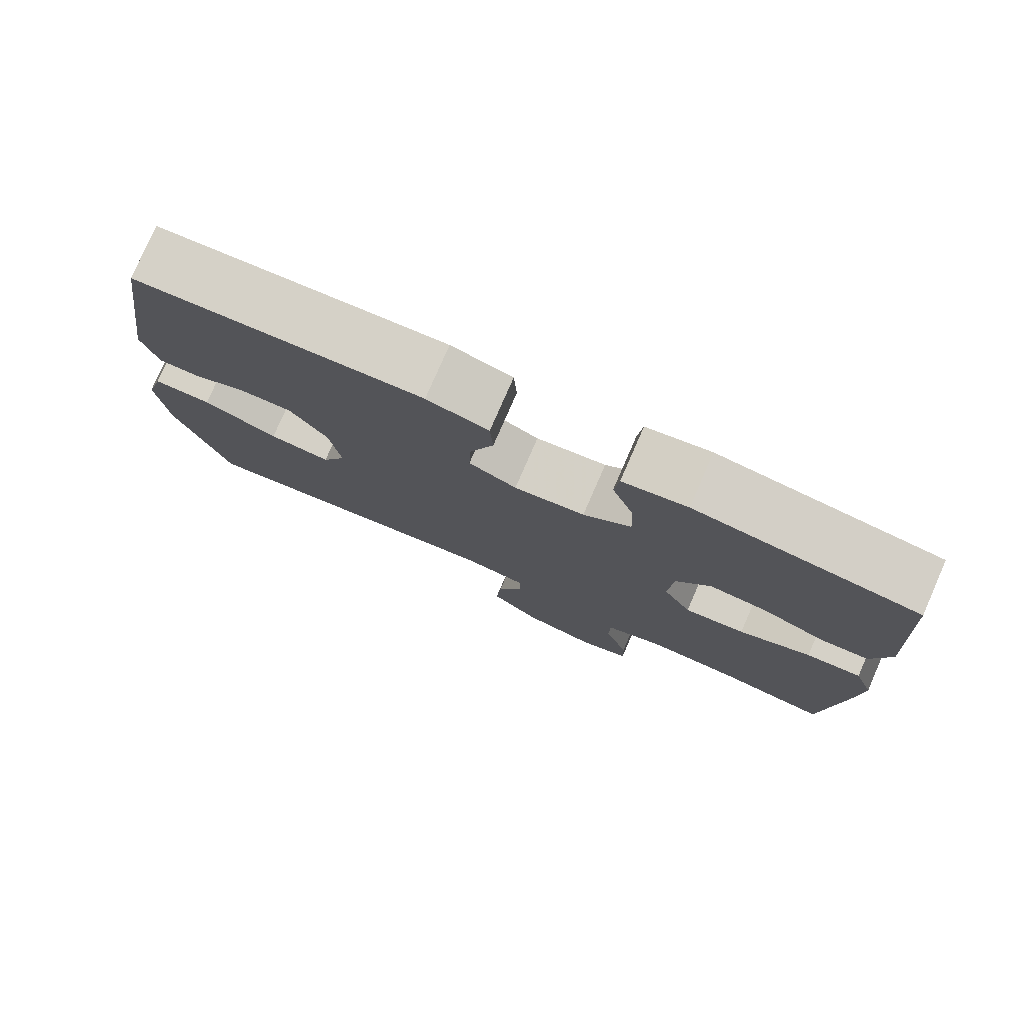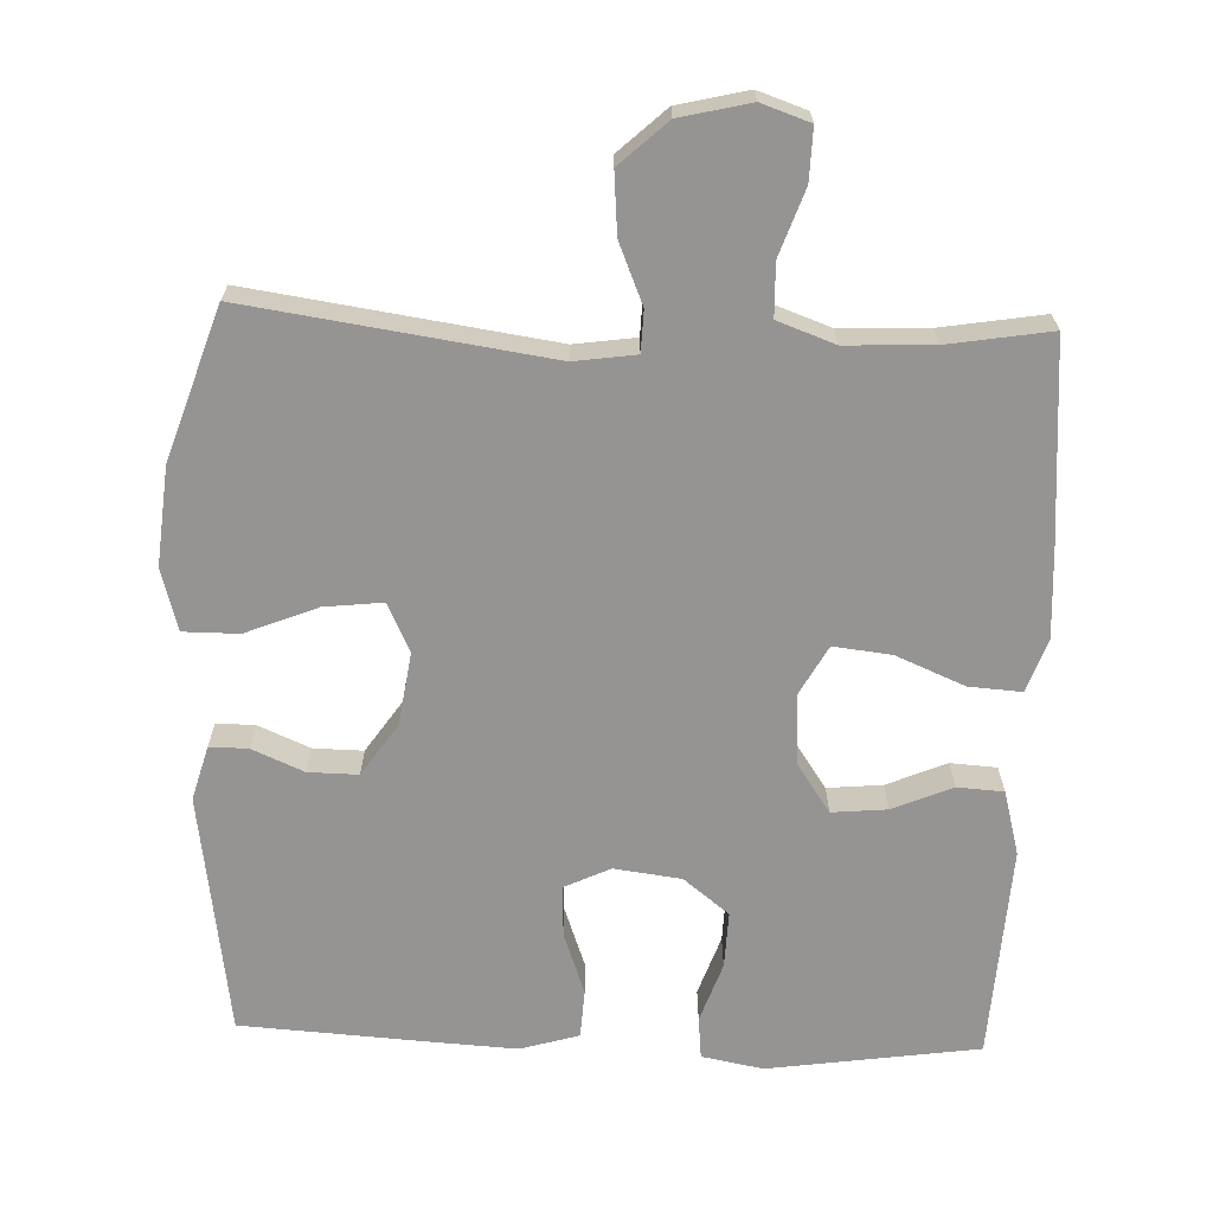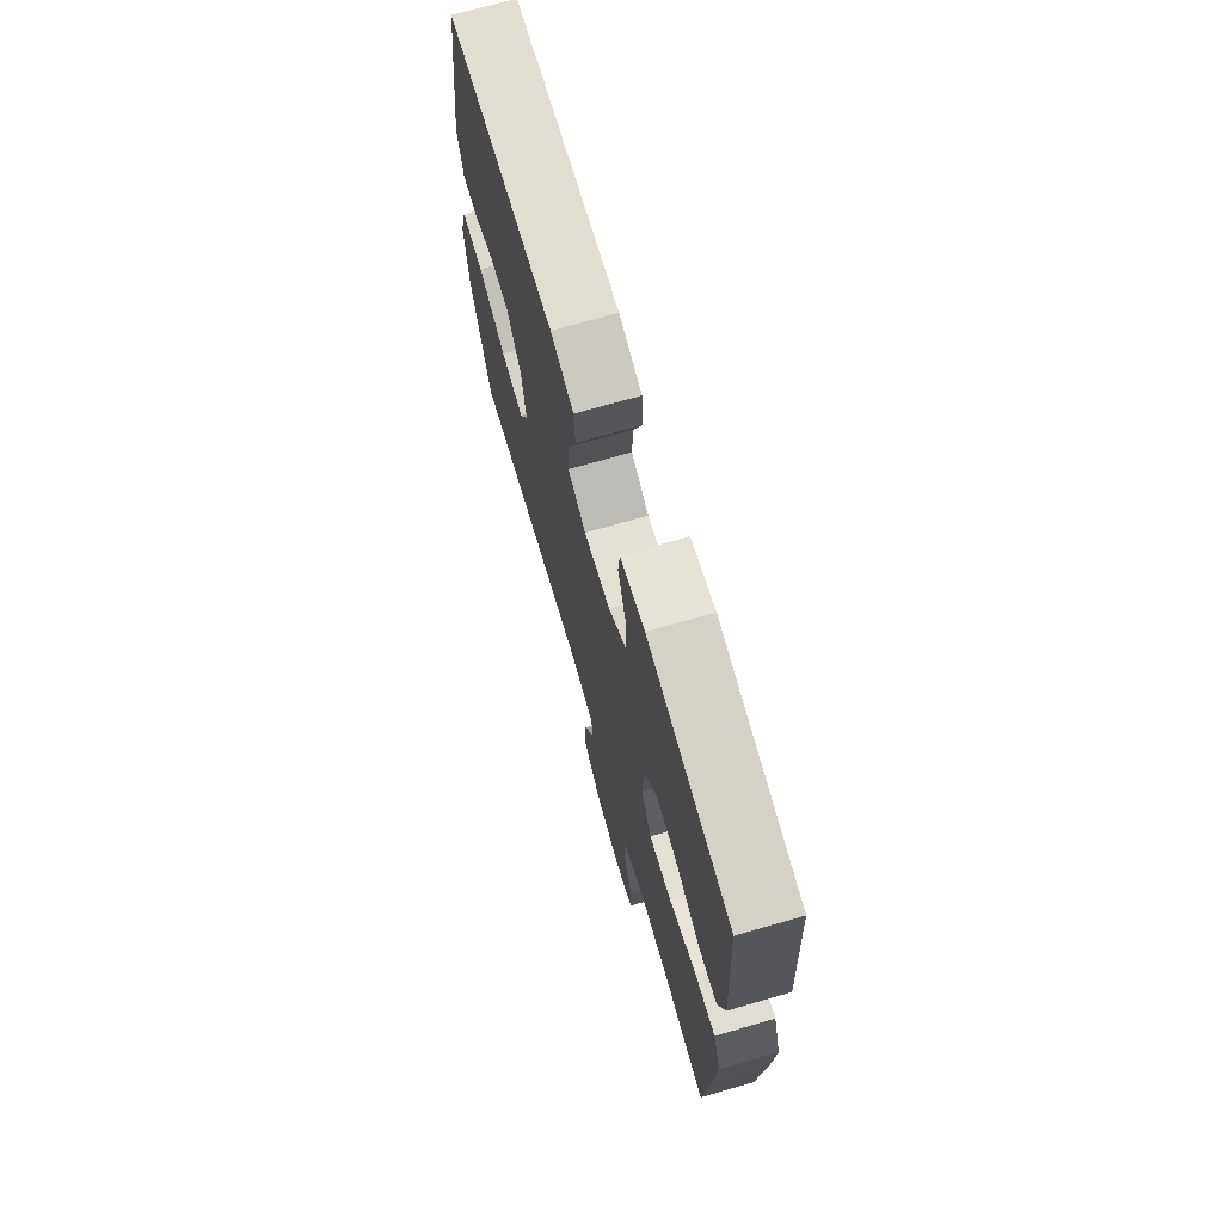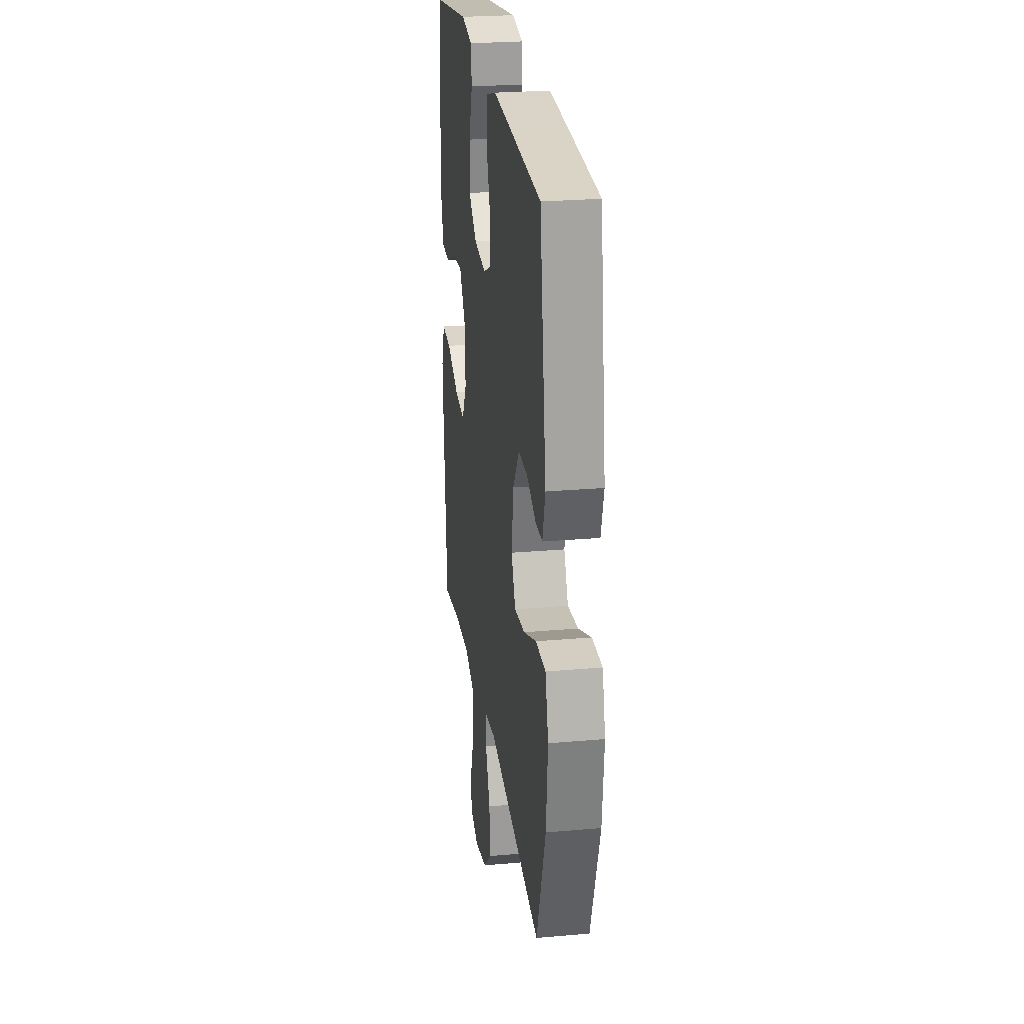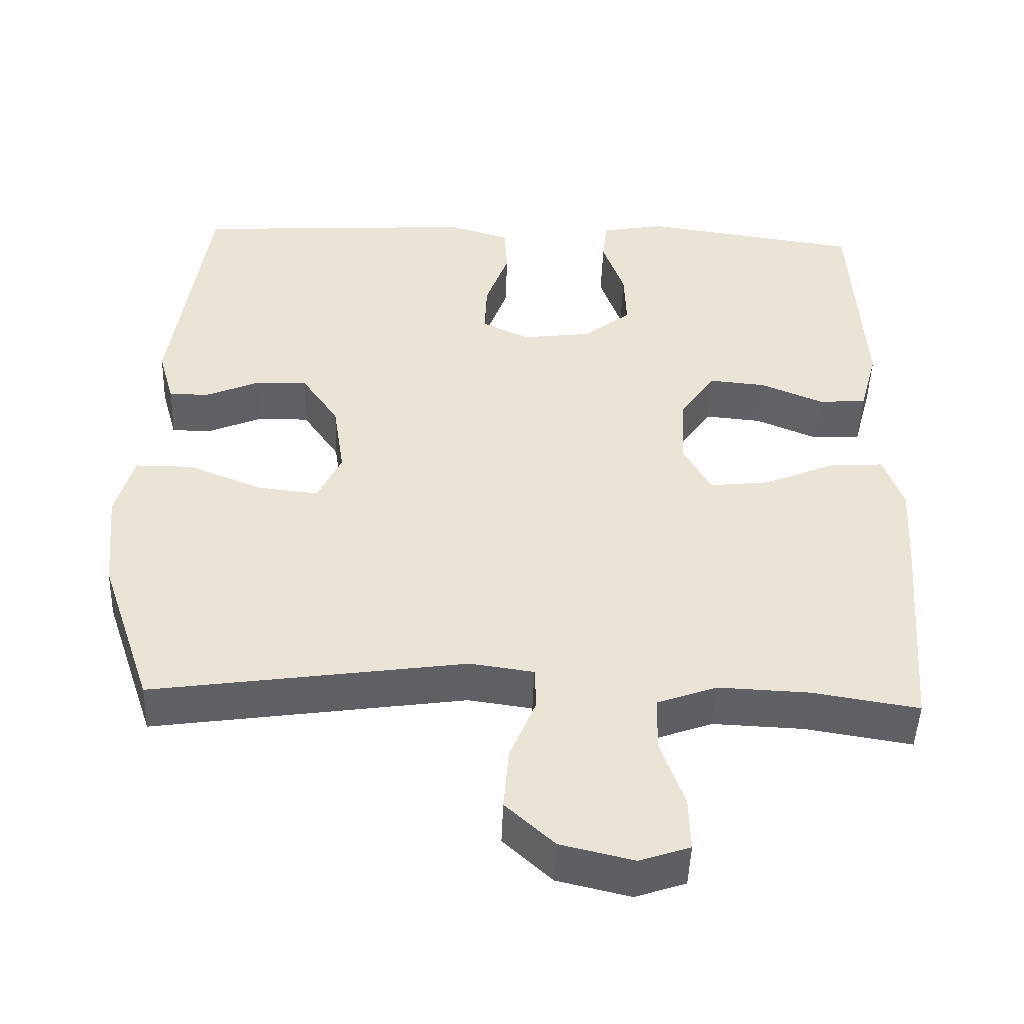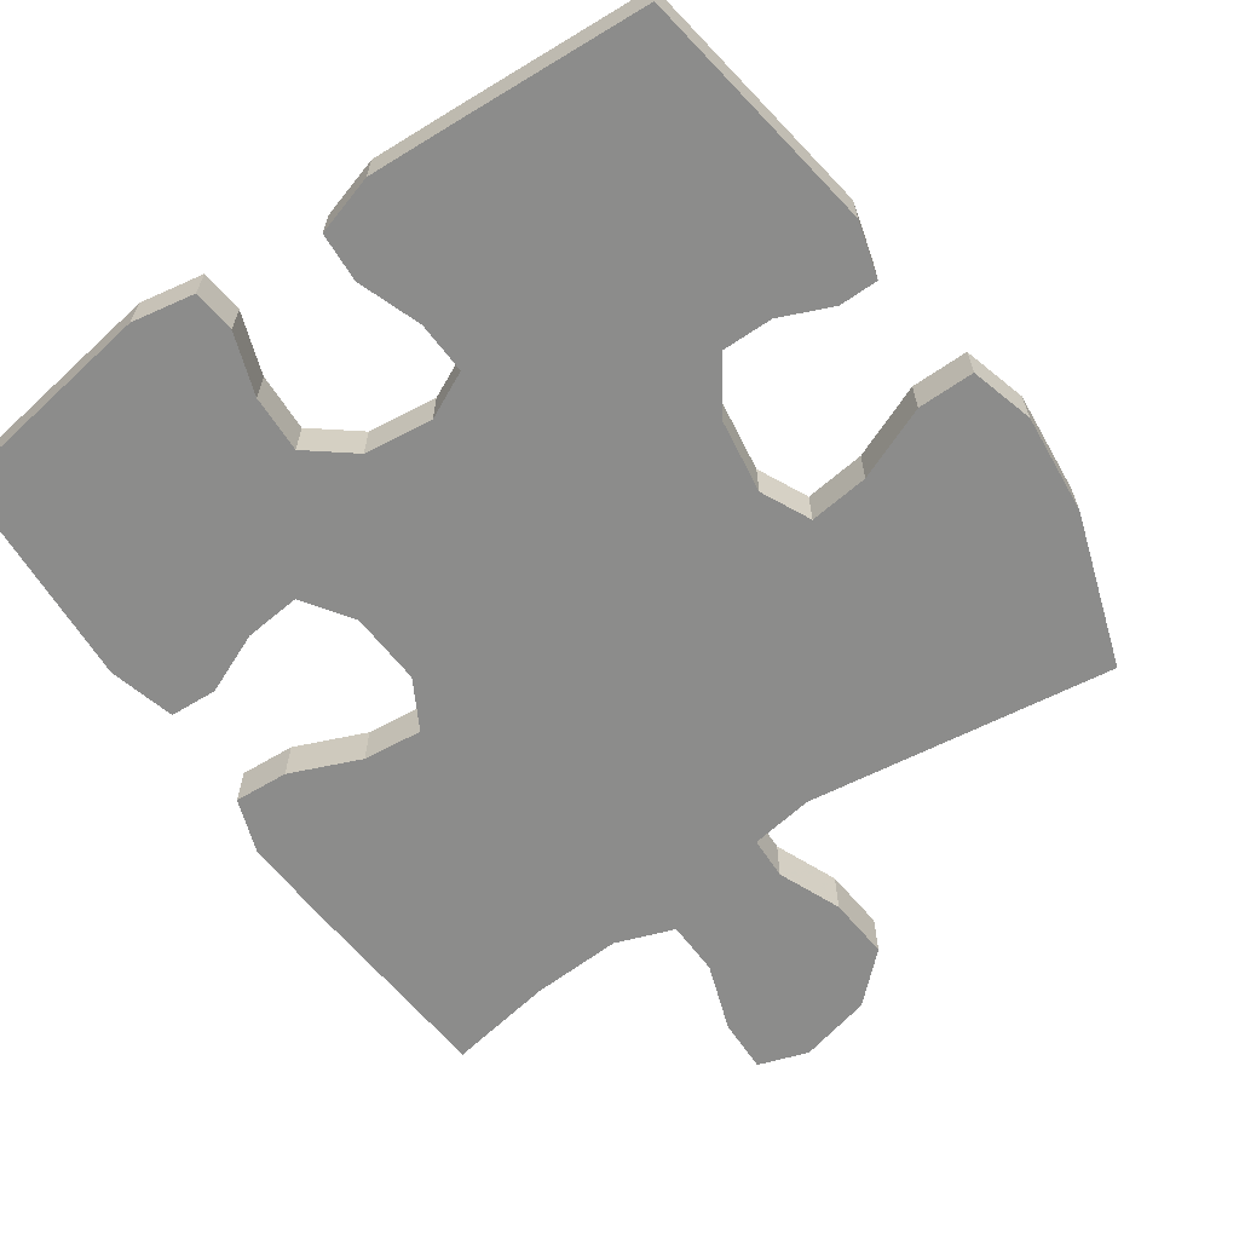
<metadata>
{"format":"obj","ext":"obj","renderer":"f3d","projection":"perspective","resolution":1024,"background":"white","views":[{"elev":78.6,"azim":-156.4,"up":"+Z"},{"elev":-67.2,"azim":177.9,"up":"+Y"},{"elev":71.7,"azim":-106.1,"up":"+Z"},{"elev":25.3,"azim":81.9,"up":"+Z"},{"elev":-47.3,"azim":178.0,"up":"+Z"},{"elev":-64.1,"azim":35.0,"up":"+Y"}]}
</metadata>
<code>
v -0.5 0.07 -0.5
v -0.522 0.07 -0.222
v -0.529 0.07 -0.1
v -0.503 0.07 -0.026
v -0.43 0.07 -0.031
v -0.335 0.07 -0.071
v -0.255 0.07 -0.08
v -0.218 0.07 -0.013
v -0.224 0.07 0.086
v -0.27 0.07 0.153
v -0.346 0.07 0.146
v -0.429 0.07 0.111
v -0.493 0.07 0.115
v -0.517 0.07 0.204
v -0.5 0.07 0.5
v -0.208 0.07 0.542
v -0.123 0.07 0.526
v -0.117 0.07 0.468
v -0.146 0.07 0.385
v -0.149 0.07 0.307
v -0.086 0.07 0.257
v 0.007 0.07 0.245
v 0.07 0.07 0.275
v 0.067 0.07 0.346
v 0.036 0.07 0.432
v 0.04 0.07 0.499
v 0.121 0.07 0.523
v 0.244 0.07 0.516
v 0.5 0.07 0.5
v 0.549 0.07 0.164
v 0.528 0.07 0.089
v 0.475 0.07 0.089
v 0.403 0.07 0.12
v 0.334 0.07 0.121
v 0.285 0.07 0.049
v 0.27 0.07 -0.052
v 0.302 0.07 -0.119
v 0.383 0.07 -0.11
v 0.482 0.07 -0.07
v 0.559 0.07 -0.07
v 0.583 0.07 -0.156
v 0.57 0.07 -0.292
v 0.5 0.07 -0.5
v 0.084 0.07 -0.44
v -0.001 0.07 -0.452
v -0.003 0.07 -0.509
v 0.032 0.07 -0.593
v 0.039 0.07 -0.677
v -0.026 0.07 -0.737
v -0.123 0.07 -0.76
v -0.19 0.07 -0.737
v -0.188 0.07 -0.665
v -0.156 0.07 -0.574
v -0.158 0.07 -0.501
v -0.237 0.07 -0.472
v -0.358 0.07 -0.477
v -0.5 0 -0.5
v -0.522 0 -0.222
v -0.529 0 -0.1
v -0.503 0 -0.026
v -0.43 0 -0.031
v -0.335 0 -0.071
v -0.255 0 -0.08
v -0.218 0 -0.013
v -0.224 0 0.086
v -0.27 0 0.153
v -0.346 0 0.146
v -0.429 0 0.111
v -0.493 0 0.115
v -0.517 0 0.204
v -0.5 0 0.5
v -0.208 0 0.542
v -0.123 0 0.526
v -0.117 0 0.468
v -0.146 0 0.385
v -0.149 0 0.307
v -0.086 0 0.257
v 0.007 0 0.245
v 0.07 0 0.275
v 0.067 0 0.346
v 0.036 0 0.432
v 0.04 0 0.499
v 0.121 0 0.523
v 0.244 0 0.516
v 0.5 0 0.5
v 0.549 0 0.164
v 0.528 0 0.089
v 0.475 0 0.089
v 0.403 0 0.12
v 0.334 0 0.121
v 0.285 0 0.049
v 0.27 0 -0.052
v 0.302 0 -0.119
v 0.383 0 -0.11
v 0.482 0 -0.07
v 0.559 0 -0.07
v 0.583 0 -0.156
v 0.57 0 -0.292
v 0.5 0 -0.5
v 0.084 0 -0.44
v -0.001 0 -0.452
v -0.003 0 -0.509
v 0.032 0 -0.593
v 0.039 0 -0.677
v -0.026 0 -0.737
v -0.123 0 -0.76
v -0.19 0 -0.737
v -0.188 0 -0.665
v -0.156 0 -0.574
v -0.158 0 -0.501
v -0.237 0 -0.472
v -0.358 0 -0.477
f 50 51 52 53
f 50 53 54
f 49 50 54
f 46 47 48 49
f 45 46 49 54
f 41 42 43 44
f 41 44 45
f 38 39 40 41
f 37 38 41 45
f 36 37 45 54
f 30 31 32 33
f 30 33 34
f 29 30 34
f 28 29 34 35
f 24 25 26 27
f 23 24 27 28
f 16 17 18 19
f 16 19 20
f 15 16 20
f 14 15 20 21
f 11 12 13 14
f 10 11 14 21
f 3 4 5 6
f 3 6 7
f 56 1 2 3
f 55 56 3 7
f 23 28 35 36
f 22 23 36 54
f 9 10 21 22
f 8 9 22 54
f 7 8 54 55
f 109 108 107 106
f 110 109 106
f 110 106 105
f 105 104 103 102
f 110 105 102 101
f 100 99 98 97
f 101 100 97
f 97 96 95 94
f 101 97 94 93
f 110 101 93 92
f 89 88 87 86
f 90 89 86
f 90 86 85
f 91 90 85 84
f 83 82 81 80
f 84 83 80 79
f 75 74 73 72
f 76 75 72
f 76 72 71
f 77 76 71 70
f 70 69 68 67
f 77 70 67 66
f 62 61 60 59
f 63 62 59
f 59 58 57 112
f 63 59 112 111
f 92 91 84 79
f 110 92 79 78
f 78 77 66 65
f 110 78 65 64
f 111 110 64 63
f 1 57 58 2
f 2 58 59 3
f 3 59 60 4
f 4 60 61 5
f 5 61 62 6
f 6 62 63 7
f 7 63 64 8
f 8 64 65 9
f 9 65 66 10
f 10 66 67 11
f 11 67 68 12
f 12 68 69 13
f 13 69 70 14
f 14 70 71 15
f 15 71 72 16
f 16 72 73 17
f 17 73 74 18
f 18 74 75 19
f 19 75 76 20
f 20 76 77 21
f 21 77 78 22
f 22 78 79 23
f 23 79 80 24
f 24 80 81 25
f 25 81 82 26
f 26 82 83 27
f 27 83 84 28
f 28 84 85 29
f 29 85 86 30
f 30 86 87 31
f 31 87 88 32
f 32 88 89 33
f 33 89 90 34
f 34 90 91 35
f 35 91 92 36
f 36 92 93 37
f 37 93 94 38
f 38 94 95 39
f 39 95 96 40
f 40 96 97 41
f 41 97 98 42
f 42 98 99 43
f 43 99 100 44
f 44 100 101 45
f 45 101 102 46
f 46 102 103 47
f 47 103 104 48
f 48 104 105 49
f 49 105 106 50
f 50 106 107 51
f 51 107 108 52
f 52 108 109 53
f 53 109 110 54
f 54 110 111 55
f 55 111 112 56
f 56 112 57 1

</code>
